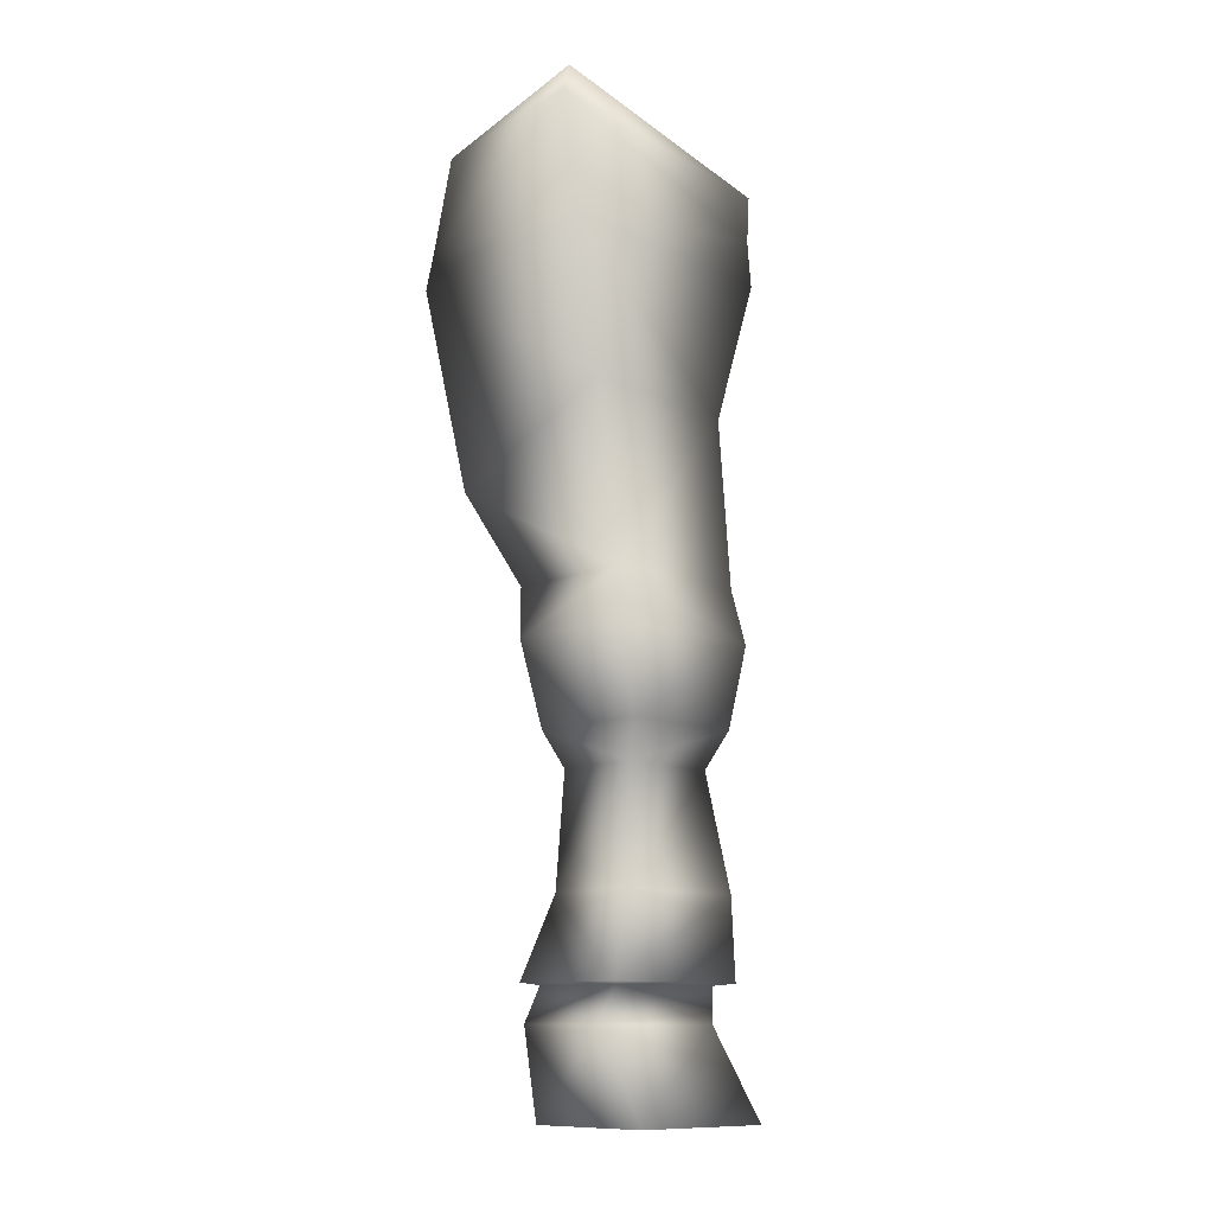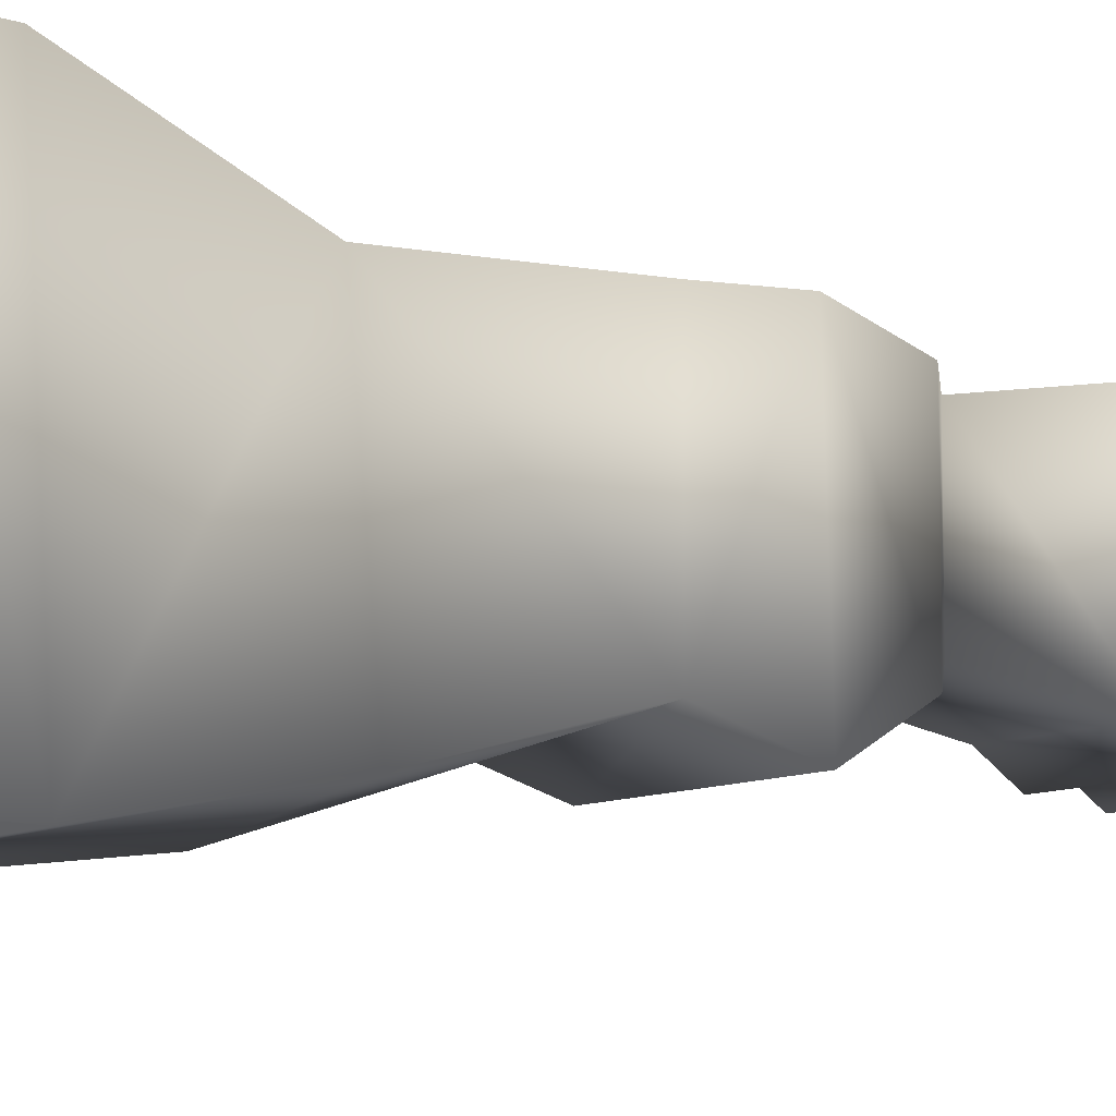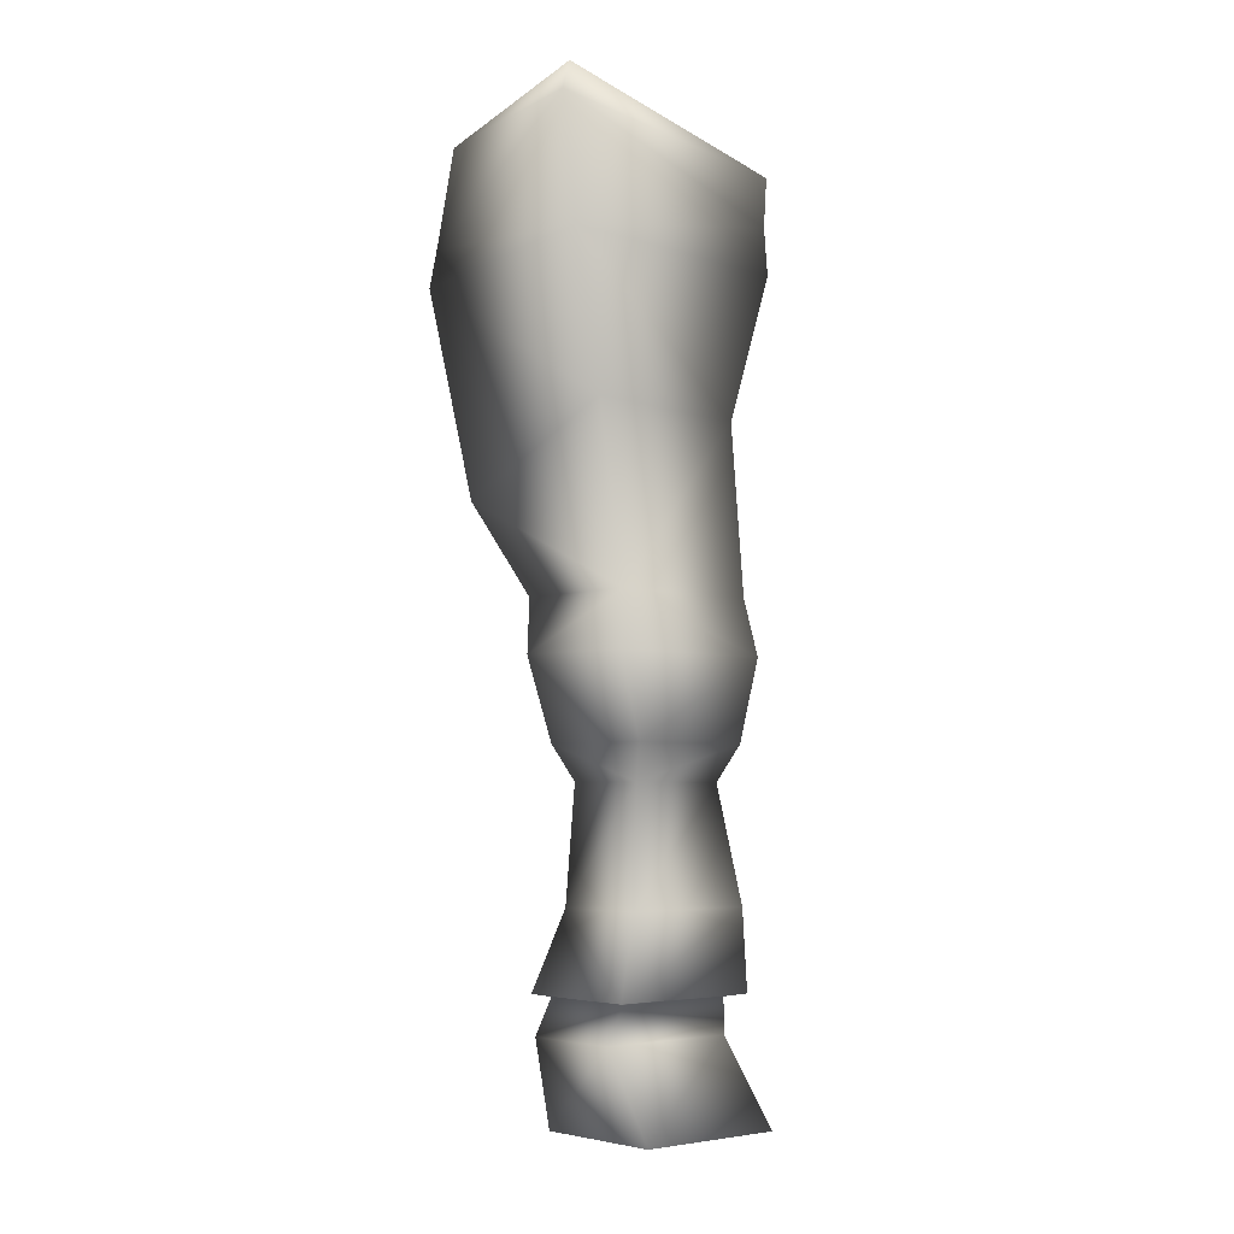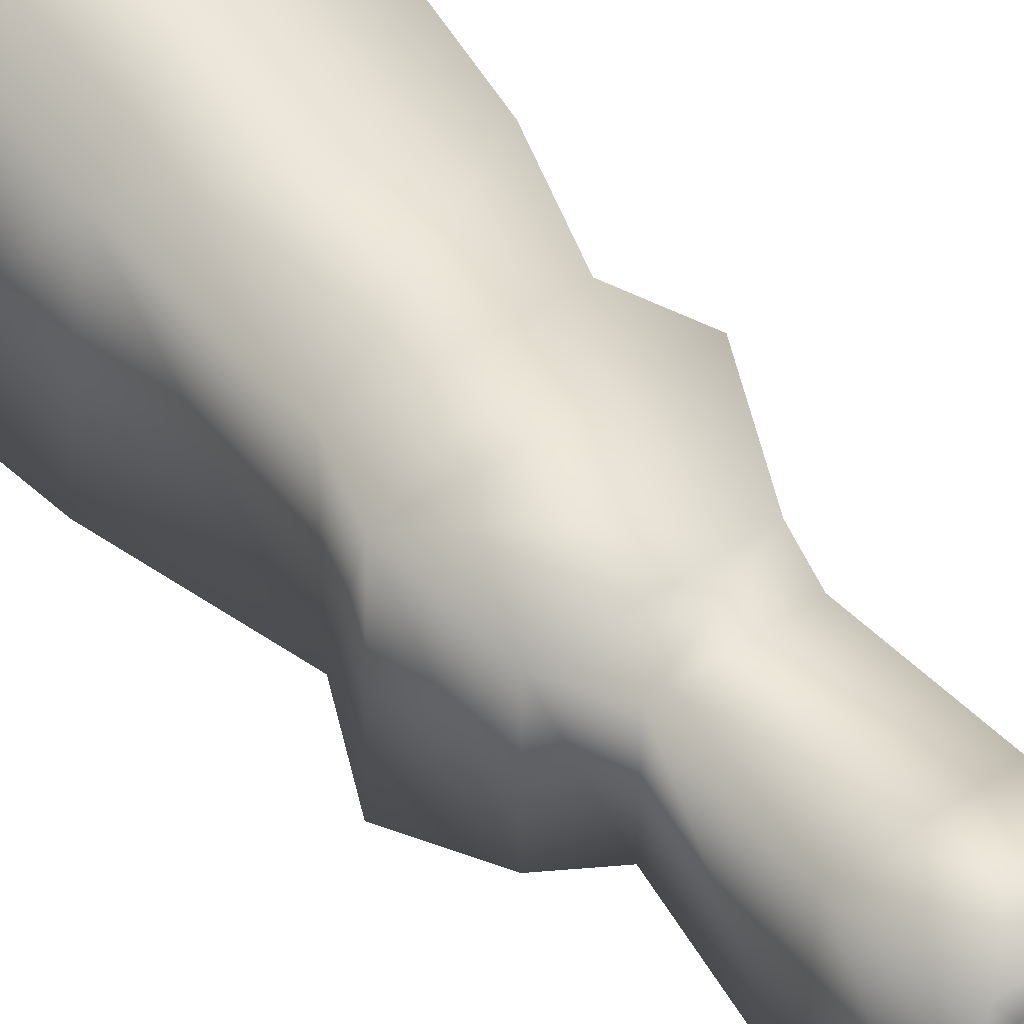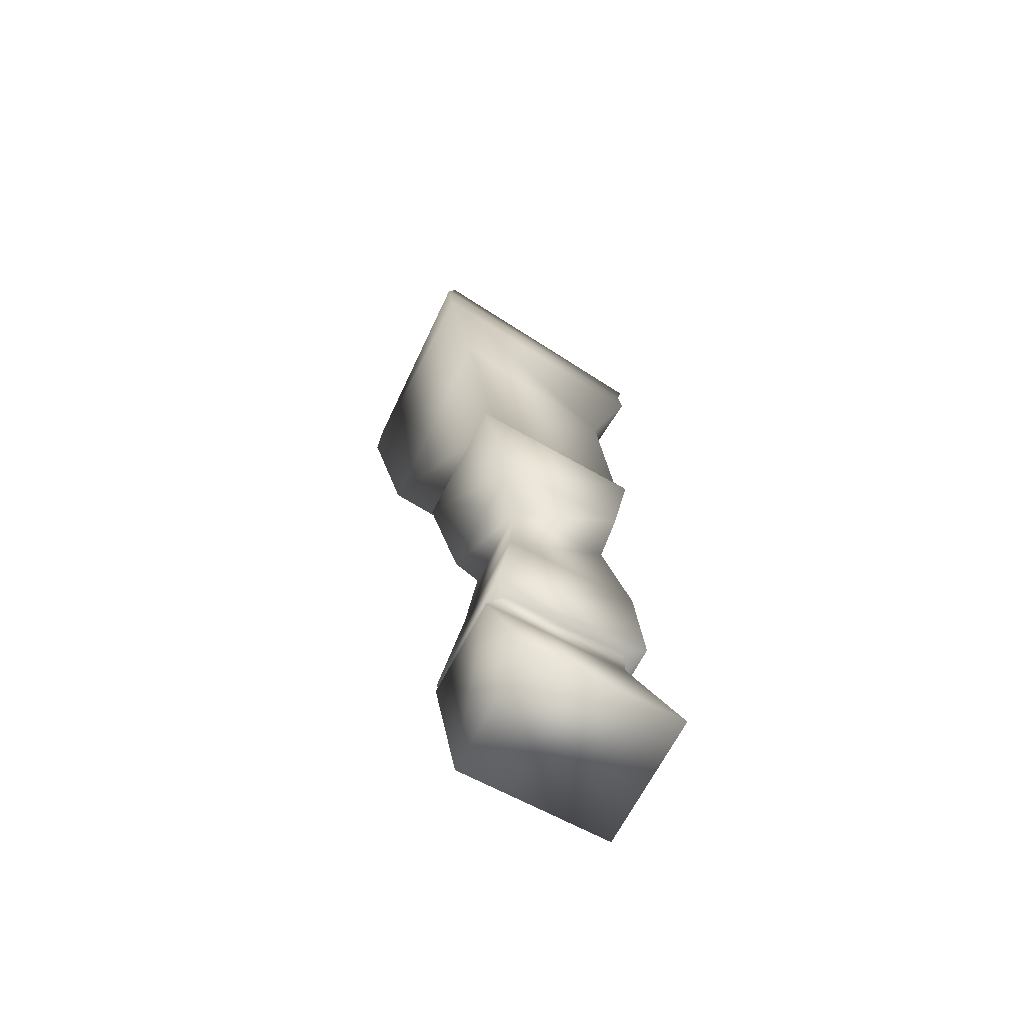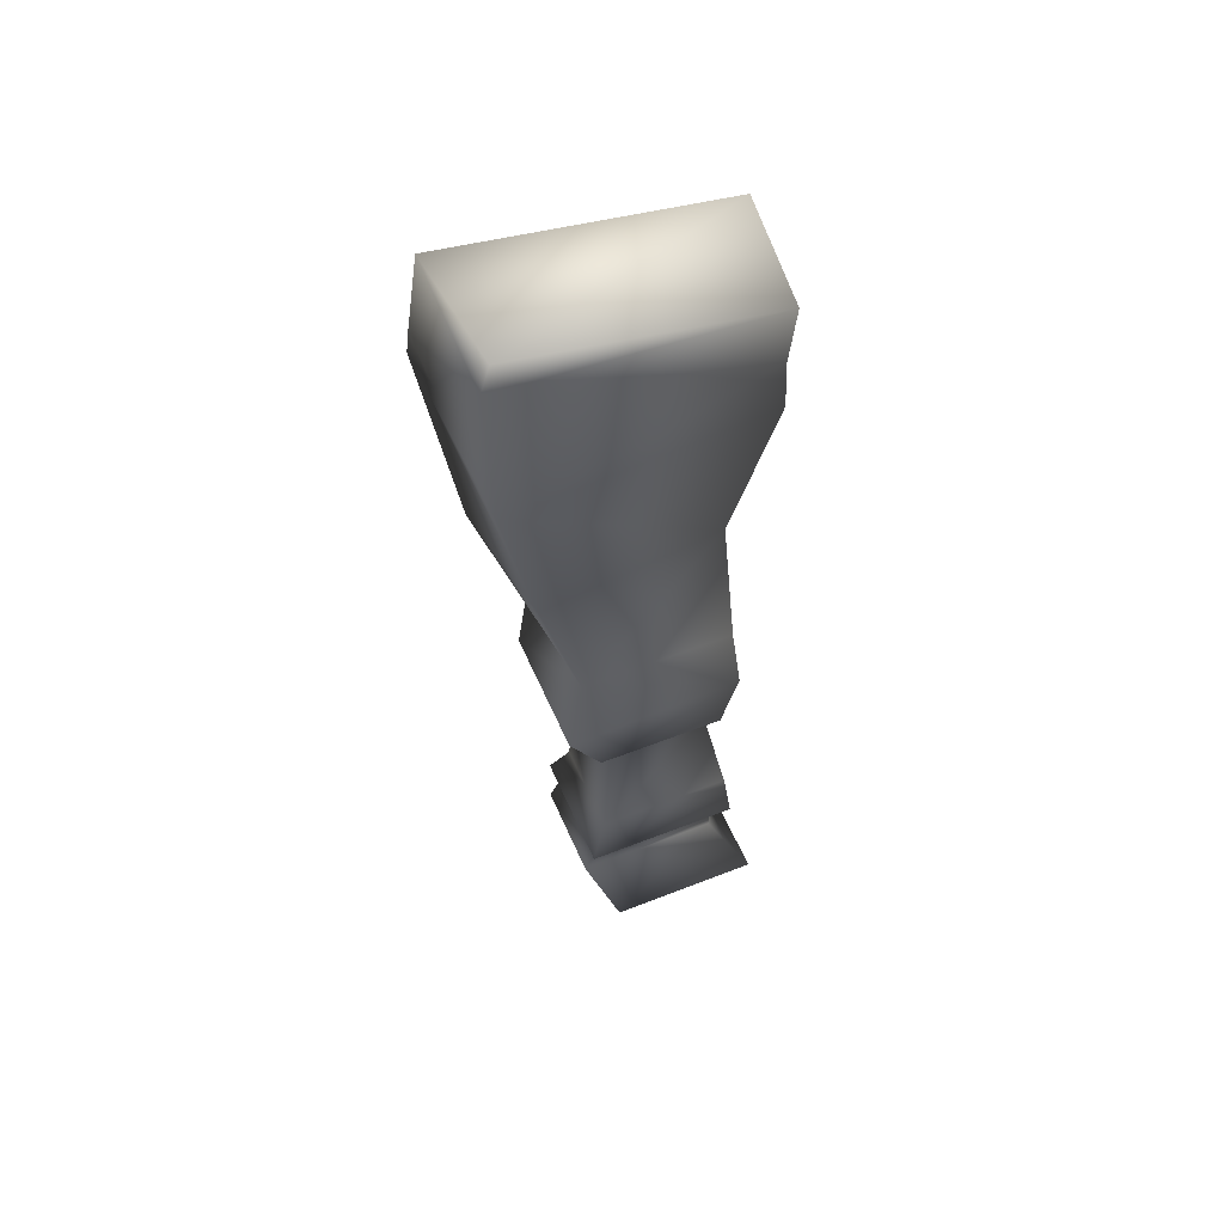
<metadata>
{"format":"obj","ext":"obj","renderer":"f3d","projection":"perspective","resolution":1024,"background":"white","views":[{"elev":-11.6,"azim":-134.1,"up":"+Y"},{"elev":-10.8,"azim":-135.5,"up":"+Z"},{"elev":-4.8,"azim":-131.5,"up":"+Y"},{"elev":49.6,"azim":-35.9,"up":"+Z"},{"elev":-69.1,"azim":-117.8,"up":"+Y"},{"elev":53.8,"azim":-112.8,"up":"+Y"}]}
</metadata>
<code>
o FrontLeftLeg
v 1.327 -4.979 1.37
v 1.71 -1.984 1.443
v -1.057 -3.863 1.169
v -1.145 -1.705 1.822
v -0.9963 -0.2281 1.961
v 0.4156 0.3306 1.961
v -1.152 0.5725 -1.868
v 1.351 -0.02788 -1.868
v -1.445 -1.705 -2.008
v 1.71 -1.984 -2.008
v -1.357 -3.863 -1.524
v 1.327 -4.979 -1.547
v -1.05 -6.316 -0.839
v 0.9092 -6.306 -0.839
v 0.9092 -6.306 1.406
v -1.05 -6.316 1.406
v 1.561 -0.8062 1.822
v -1.079 -0.994 1.822
v 1.548 -1.468 -2.008
v -1.18 0.1592 -2.008
v 0.5609 -7.137 -1.16
v -1.359 -7.147 -1.16
v 1.246 -7.137 1.447
v -1.279 -7.147 1.447
v -1.081 -8.344 -0.5827
v 0.7364 -8.334 -0.5827
v 0.7364 -8.334 1.292
v -1.081 -8.344 1.292
v -0.6578 -8.873 -0.2525
v 0.6216 -8.863 -0.2525
v 0.6216 -8.863 1.245
v -0.6578 -8.873 1.245
v -0.6792 -11.8 -0.5479
v 1.197 -11.8 -0.5479
v -0.49 -11.84 -0.3422
v 1.008 -11.83 -0.3422
v 1.197 -11.8 1.808
v 1.008 -11.83 1.531
v -0.6792 -11.8 1.808
v -0.49 -11.84 1.531
v 1.008 -12.36 -0.6274
v -0.49 -12.37 -0.6274
v 1.008 -12.36 1.531
v -0.49 -12.37 1.531
v 1.283 -13.72 -0.1434
v -0.765 -13.73 -0.1434
v 1.283 -13.72 2.205
v -0.765 -13.73 2.205
v 0.6022 -10.59 -0.4319
v 0.6022 -10.59 1.587
v -0.8114 -10.59 -0.4319
v -0.8114 -10.59 1.587
f 1 2 3
f 3 2 4
f 5 6 7
f 7 6 8
f 9 10 11
f 11 10 12
f 1 12 2
f 2 12 10
f 11 3 9
f 9 3 4
f 11 12 13
f 13 12 14
f 12 1 14
f 14 1 15
f 16 1 3
f 1 16 15
f 11 13 3
f 3 13 16
f 2 17 4
f 4 17 18
f 10 19 2
f 2 19 17
f 10 9 19
f 19 9 20
f 4 18 9
f 9 18 20
f 17 6 18
f 18 6 5
f 19 8 17
f 17 8 6
f 19 20 8
f 8 20 7
f 18 5 20
f 20 5 7
f 14 21 13
f 13 21 22
f 15 23 14
f 14 23 21
f 16 24 15
f 15 24 23
f 16 13 24
f 24 13 22
f 22 21 25
f 25 21 26
f 21 23 26
f 26 23 27
f 23 24 27
f 27 24 28
f 22 25 24
f 24 25 28
f 25 26 29
f 29 26 30
f 26 27 30
f 30 27 31
f 28 32 27
f 27 32 31
f 25 29 28
f 28 29 32
f 33 34 35
f 35 34 36
f 37 38 34
f 34 38 36
f 37 39 38
f 38 39 40
f 39 33 40
f 40 33 35
f 36 41 35
f 35 41 42
f 38 43 36
f 36 43 41
f 38 40 43
f 43 40 44
f 40 35 44
f 44 35 42
f 41 45 42
f 42 45 46
f 41 43 45
f 45 43 47
f 43 44 47
f 47 44 48
f 42 46 44
f 44 46 48
f 46 45 48
f 48 45 47
f 30 31 49
f 49 31 50
f 30 49 29
f 29 49 51
f 29 51 32
f 32 51 52
f 31 32 50
f 50 32 52
f 52 39 50
f 50 39 37
f 49 50 34
f 34 50 37
f 51 49 33
f 33 49 34
f 51 33 52
f 52 33 39

</code>
